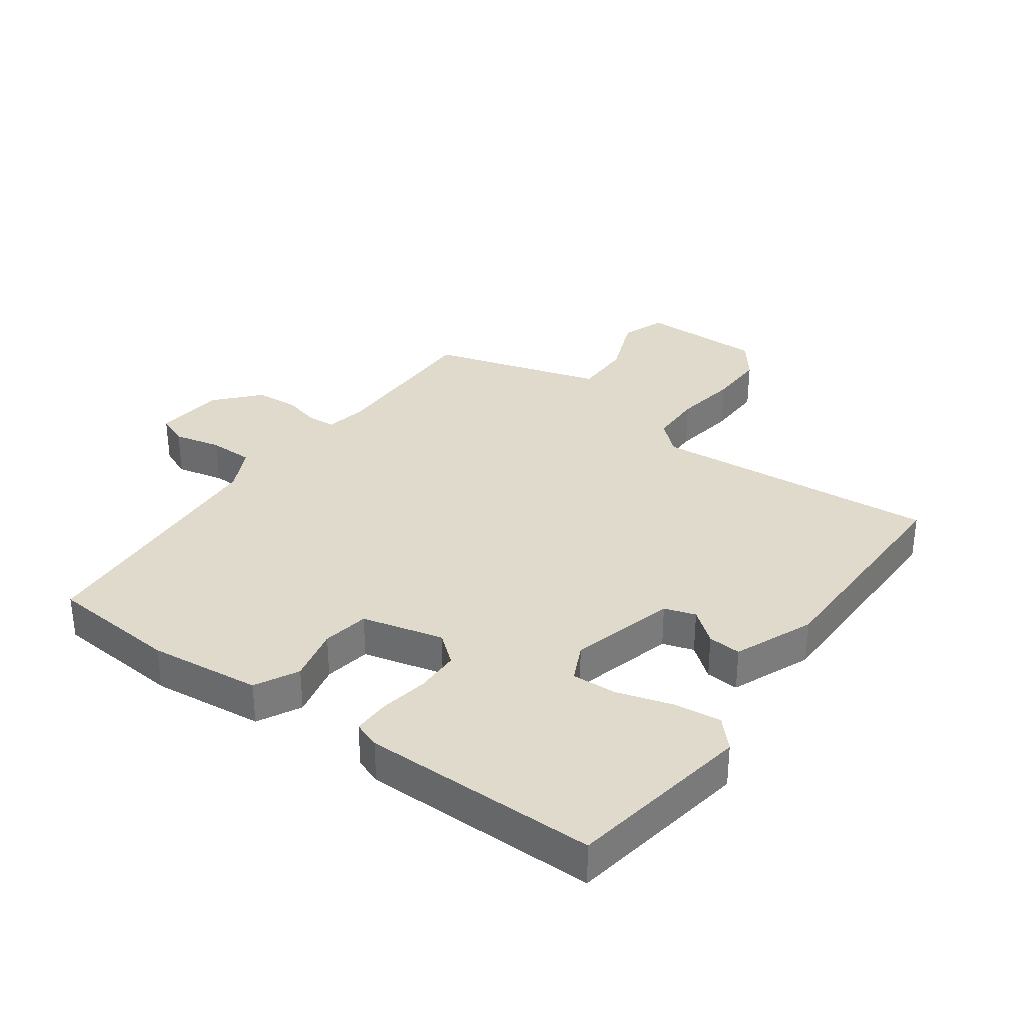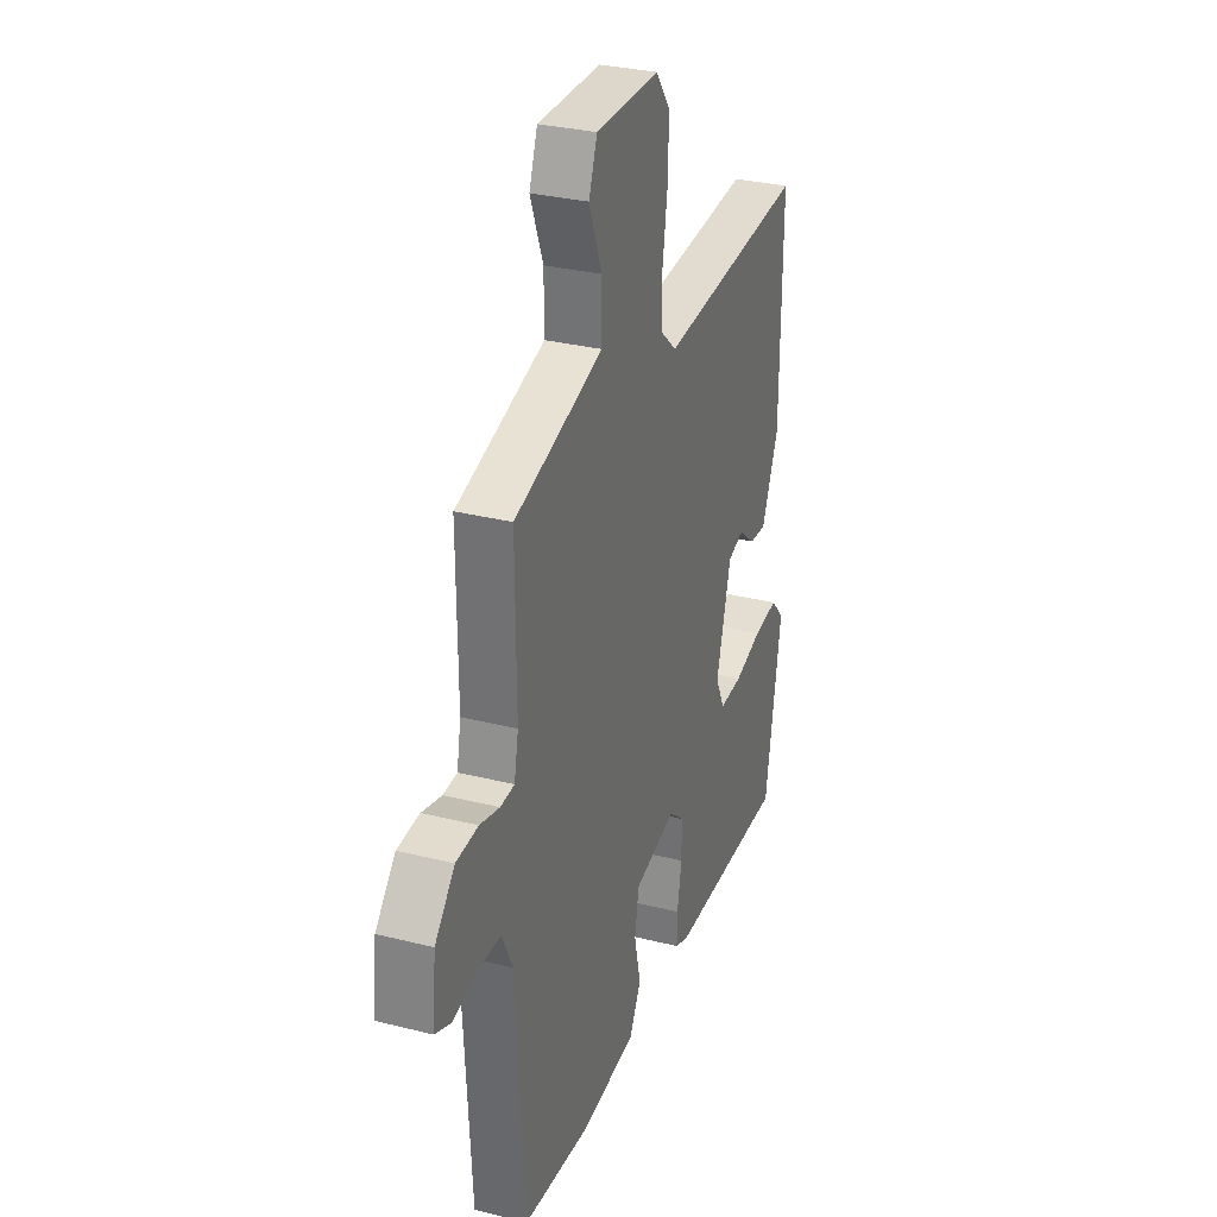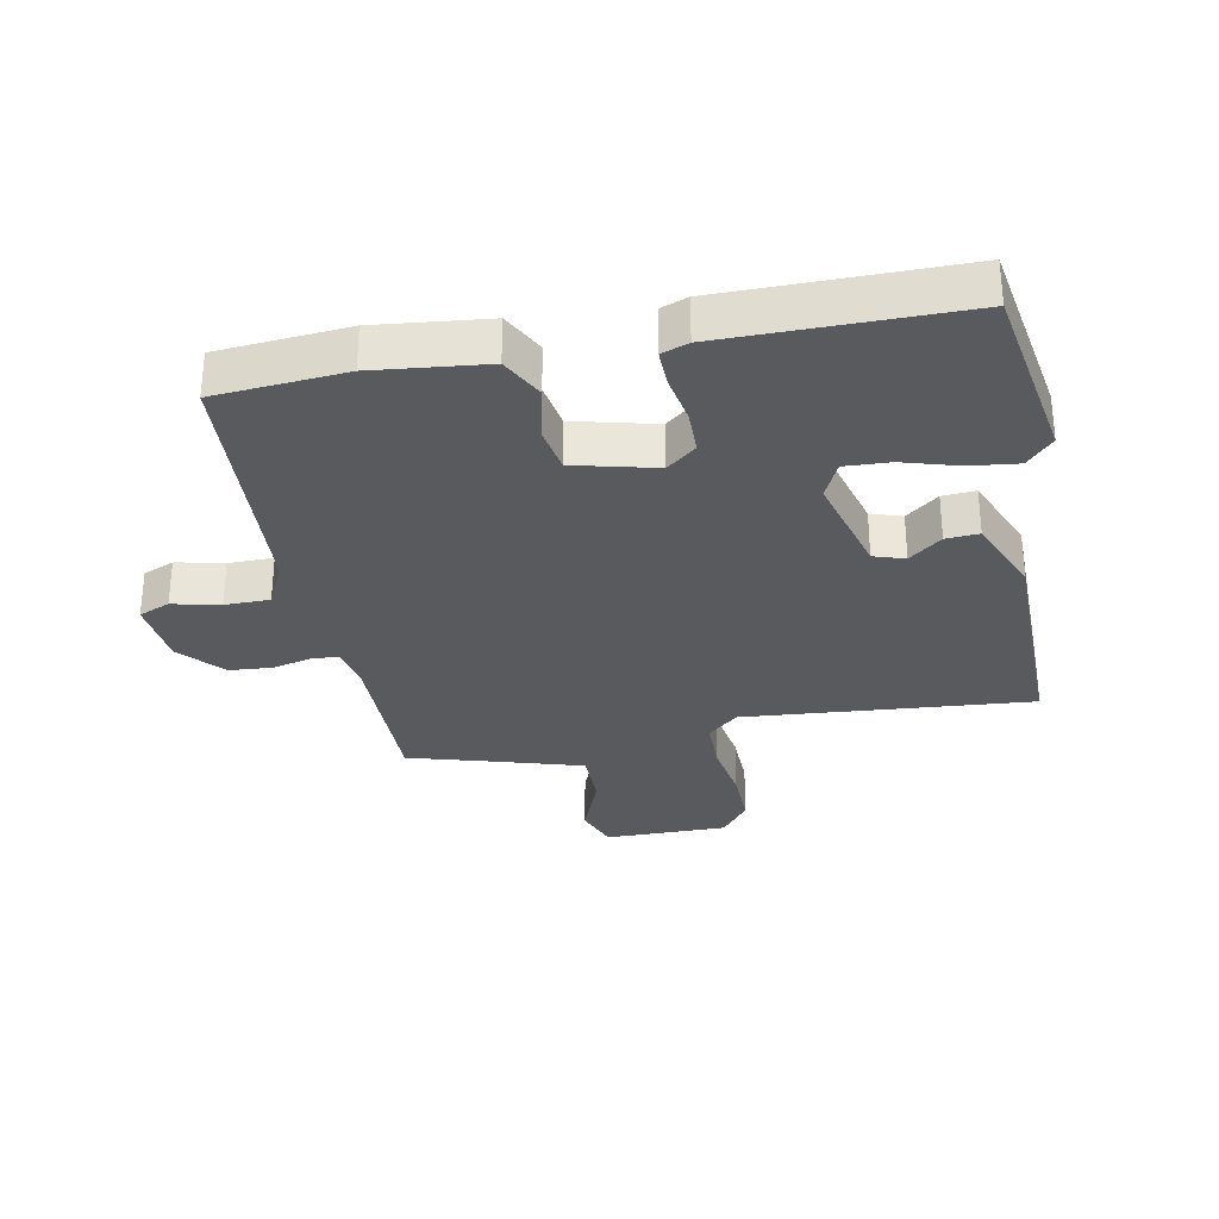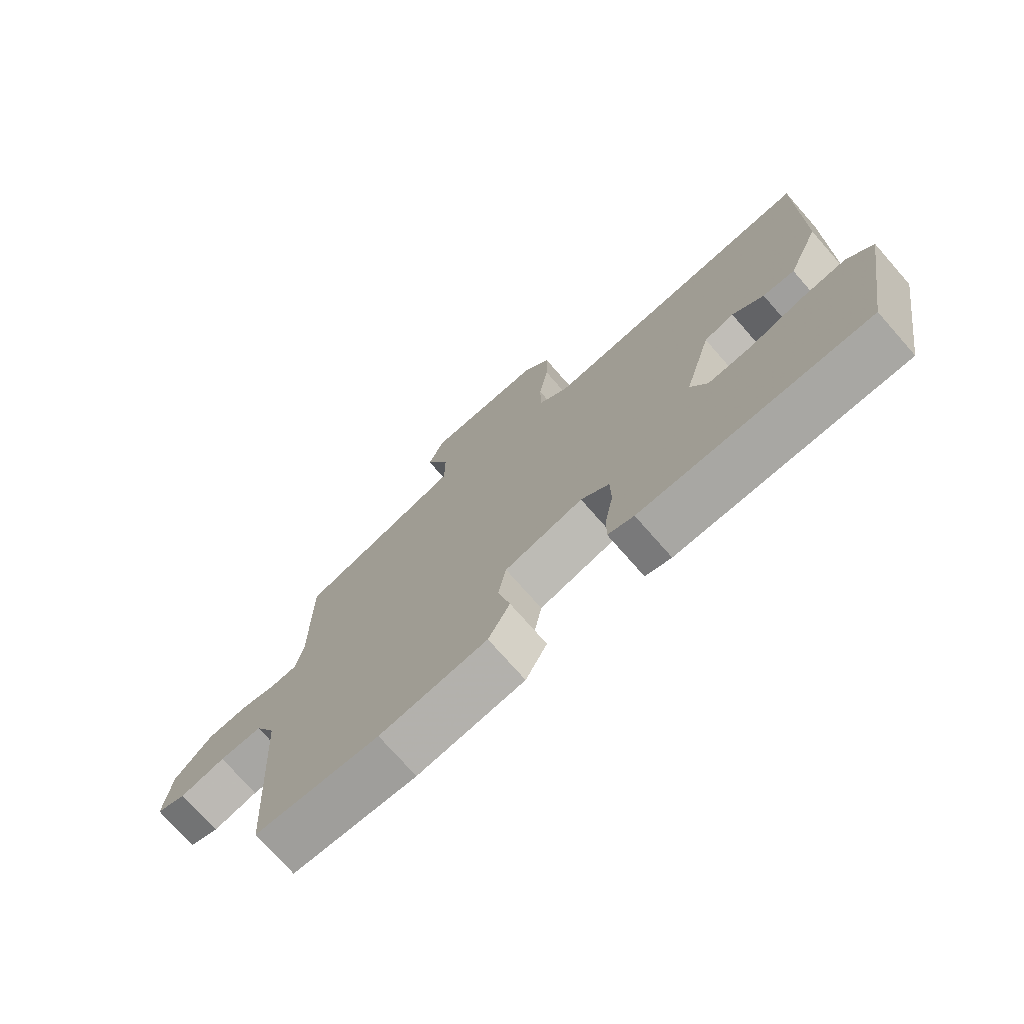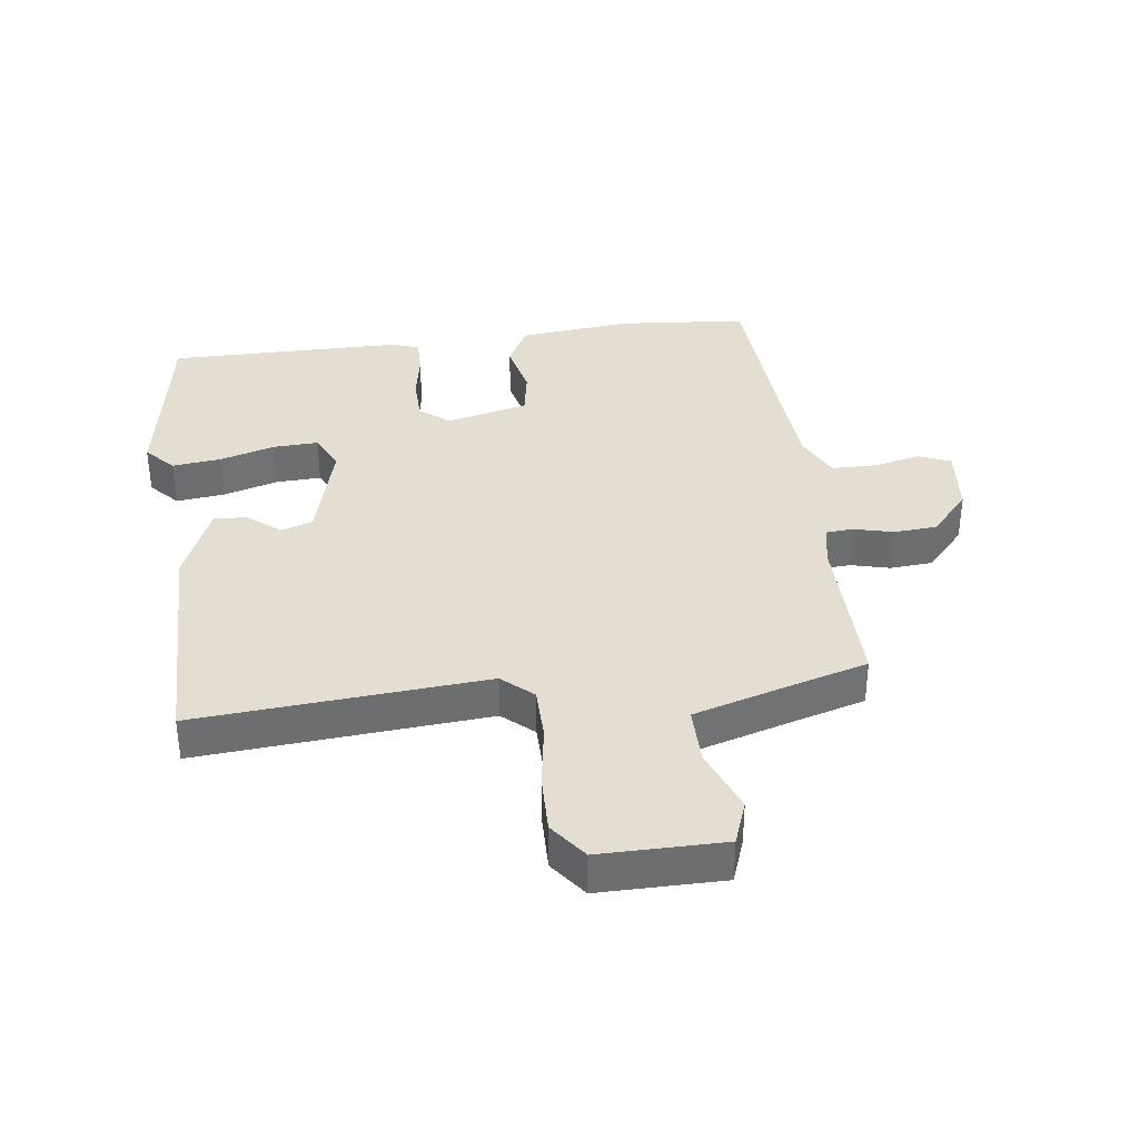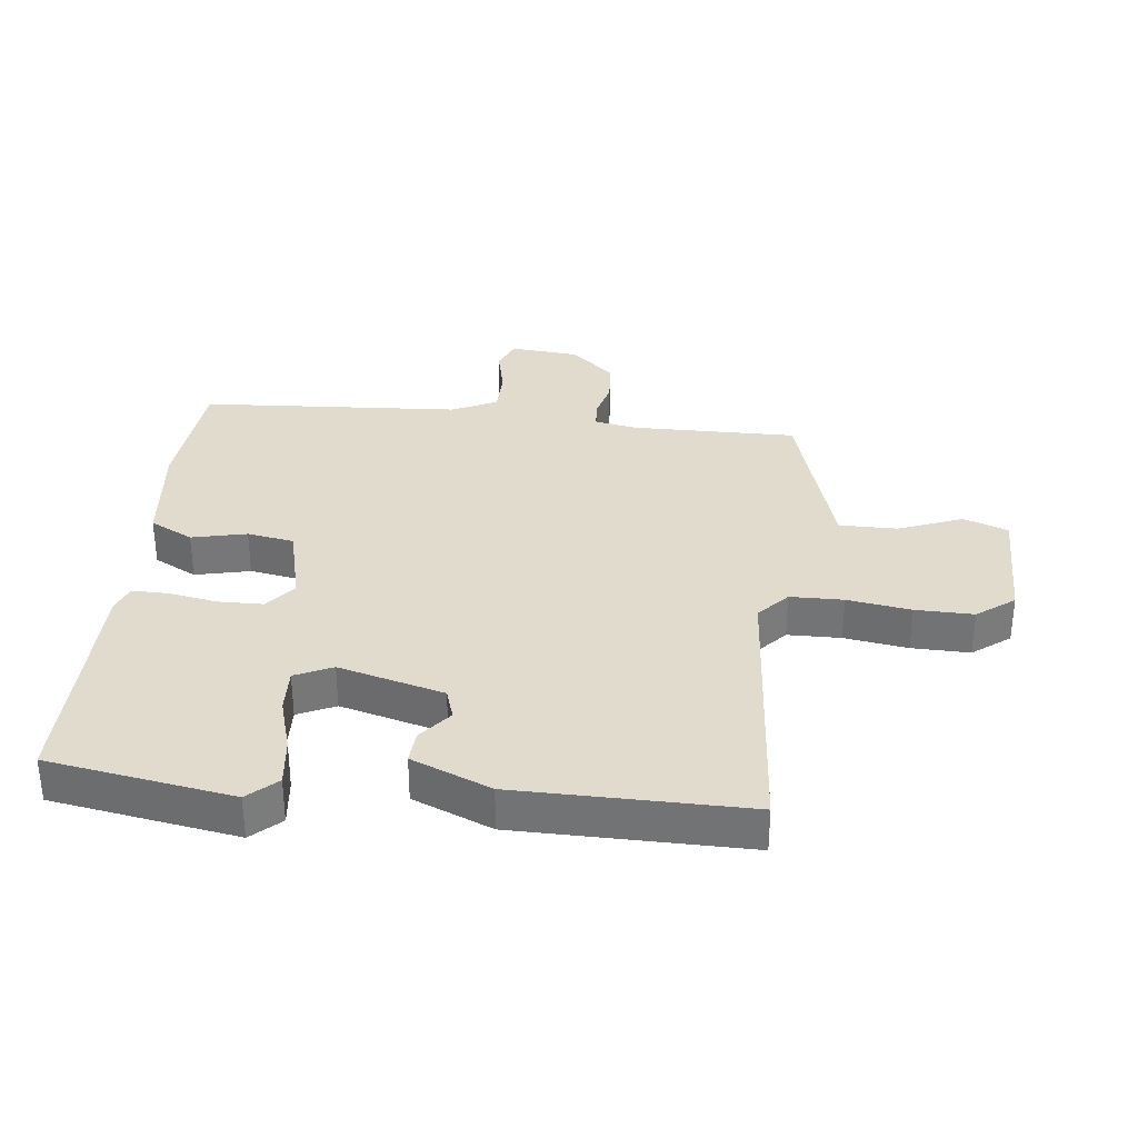
<metadata>
{"format":"obj","ext":"obj","renderer":"f3d","projection":"perspective","resolution":1024,"background":"white","views":[{"elev":33.1,"azim":-144.4,"up":"+Y"},{"elev":30.6,"azim":110.0,"up":"+Z"},{"elev":-30.7,"azim":-169.2,"up":"+Y"},{"elev":-74.7,"azim":-138.6,"up":"+Z"},{"elev":36.1,"azim":-7.5,"up":"+Y"},{"elev":33.2,"azim":-83.8,"up":"+Y"}]}
</metadata>
<code>
v -0.5 0.07 -0.5
v -0.55 0.07 -0.204
v -0.508 0.07 -0.158
v -0.43 0.07 -0.167
v -0.342 0.07 -0.193
v -0.27 0.07 -0.196
v -0.242 0.07 -0.136
v -0.288 0.07 0.033
v -0.338 0.07 0.049
v -0.39 0.07 0.007
v -0.443 0.07 0.003
v -0.496 0.07 0.13
v -0.5 0.07 0.5
v -0.038 0.07 0.464
v 0.011 0.07 0.508
v 0.012 0.07 0.593
v -0.004 0.07 0.695
v -0.006 0.07 0.788
v 0.039 0.07 0.848
v 0.237 0.07 0.848
v 0.263 0.07 0.777
v 0.223 0.07 0.674
v 0.223 0.07 0.581
v 0.368 0.07 0.538
v 0.5 0.07 0.5
v 0.498 0.07 0.234
v 0.511 0.07 0.167
v 0.555 0.07 0.164
v 0.617 0.07 0.18
v 0.686 0.07 0.175
v 0.748 0.07 0.106
v 0.759 0.07 -0.005
v 0.709 0.07 -0.026
v 0.633 0.07 -0.009
v 0.561 0.07 -0.01
v 0.526 0.07 -0.082
v 0.5 0.07 -0.5
v 0.292 0.07 -0.518
v 0.113 0.07 -0.499
v 0.077 0.07 -0.43
v 0.097 0.07 -0.342
v 0.084 0.07 -0.267
v -0.047 0.07 -0.235
v -0.094 0.07 -0.274
v -0.095 0.07 -0.345
v -0.081 0.07 -0.423
v -0.08 0.07 -0.482
v -0.123 0.07 -0.498
v -0.5 0 -0.5
v -0.55 0 -0.204
v -0.508 0 -0.158
v -0.43 0 -0.167
v -0.342 0 -0.193
v -0.27 0 -0.196
v -0.242 0 -0.136
v -0.288 0 0.033
v -0.338 0 0.049
v -0.39 0 0.007
v -0.443 0 0.003
v -0.496 0 0.13
v -0.5 0 0.5
v -0.038 0 0.464
v 0.011 0 0.508
v 0.012 0 0.593
v -0.004 0 0.695
v -0.006 0 0.788
v 0.039 0 0.848
v 0.237 0 0.848
v 0.263 0 0.777
v 0.223 0 0.674
v 0.223 0 0.581
v 0.368 0 0.538
v 0.5 0 0.5
v 0.498 0 0.234
v 0.511 0 0.167
v 0.555 0 0.164
v 0.617 0 0.18
v 0.686 0 0.175
v 0.748 0 0.106
v 0.759 0 -0.005
v 0.709 0 -0.026
v 0.633 0 -0.009
v 0.561 0 -0.01
v 0.526 0 -0.082
v 0.5 0 -0.5
v 0.292 0 -0.518
v 0.113 0 -0.499
v 0.077 0 -0.43
v 0.097 0 -0.342
v 0.084 0 -0.267
v -0.047 0 -0.235
v -0.094 0 -0.274
v -0.095 0 -0.345
v -0.081 0 -0.423
v -0.08 0 -0.482
v -0.123 0 -0.498
f 3 4 5
f 2 3 5
f 1 2 5
f 48 1 5
f 47 48 5
f 46 47 5
f 45 46 5
f 44 45 5 6
f 43 44 6 7
f 42 43 7 8
f 39 40 41
f 38 39 41
f 37 38 41
f 36 37 41
f 35 36 41 42
f 32 33 34
f 31 32 34
f 30 31 34
f 29 30 34
f 28 29 34
f 27 28 34 35
f 24 25 26
f 23 24 26 27
f 20 21 22
f 19 20 22
f 18 19 22
f 17 18 22
f 16 17 22
f 15 16 22 23
f 35 42 8
f 27 35 8
f 23 27 8
f 15 23 8
f 14 15 8
f 12 13 14
f 11 12 14
f 10 11 14
f 9 10 14
f 8 9 14
f 53 52 51
f 53 51 50
f 53 50 49
f 53 49 96
f 53 96 95
f 53 95 94
f 53 94 93
f 54 53 93 92
f 55 54 92 91
f 56 55 91 90
f 89 88 87
f 89 87 86
f 89 86 85
f 89 85 84
f 90 89 84 83
f 82 81 80
f 82 80 79
f 82 79 78
f 82 78 77
f 82 77 76
f 83 82 76 75
f 74 73 72
f 75 74 72 71
f 70 69 68
f 70 68 67
f 70 67 66
f 70 66 65
f 70 65 64
f 71 70 64 63
f 56 90 83
f 56 83 75
f 56 75 71
f 56 71 63
f 56 63 62
f 62 61 60
f 62 60 59
f 62 59 58
f 62 58 57
f 62 57 56
f 1 49 50 2
f 2 50 51 3
f 3 51 52 4
f 4 52 53 5
f 5 53 54 6
f 6 54 55 7
f 7 55 56 8
f 8 56 57 9
f 9 57 58 10
f 10 58 59 11
f 11 59 60 12
f 12 60 61 13
f 13 61 62 14
f 14 62 63 15
f 15 63 64 16
f 16 64 65 17
f 17 65 66 18
f 18 66 67 19
f 19 67 68 20
f 20 68 69 21
f 21 69 70 22
f 22 70 71 23
f 23 71 72 24
f 24 72 73 25
f 25 73 74 26
f 26 74 75 27
f 27 75 76 28
f 28 76 77 29
f 29 77 78 30
f 30 78 79 31
f 31 79 80 32
f 32 80 81 33
f 33 81 82 34
f 34 82 83 35
f 35 83 84 36
f 36 84 85 37
f 37 85 86 38
f 38 86 87 39
f 39 87 88 40
f 40 88 89 41
f 41 89 90 42
f 42 90 91 43
f 43 91 92 44
f 44 92 93 45
f 45 93 94 46
f 46 94 95 47
f 47 95 96 48
f 48 96 49 1

</code>
